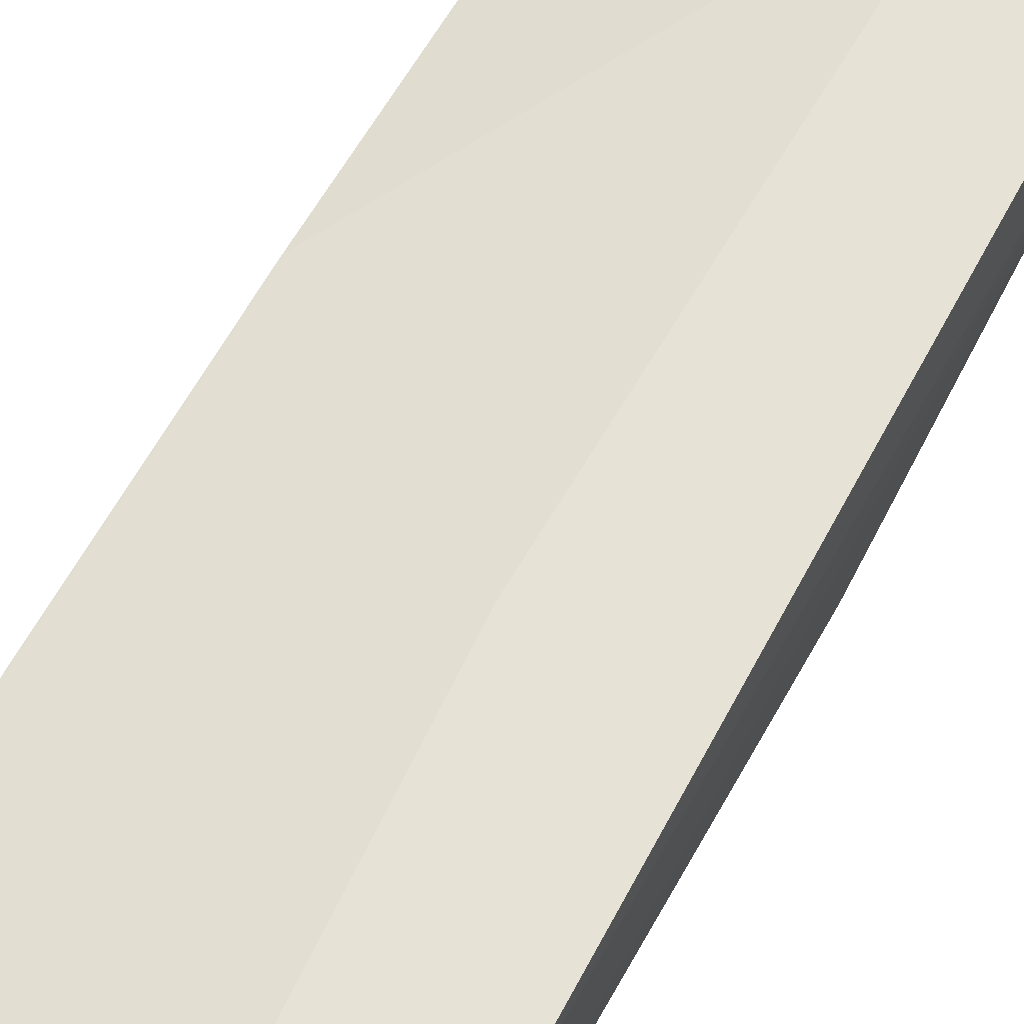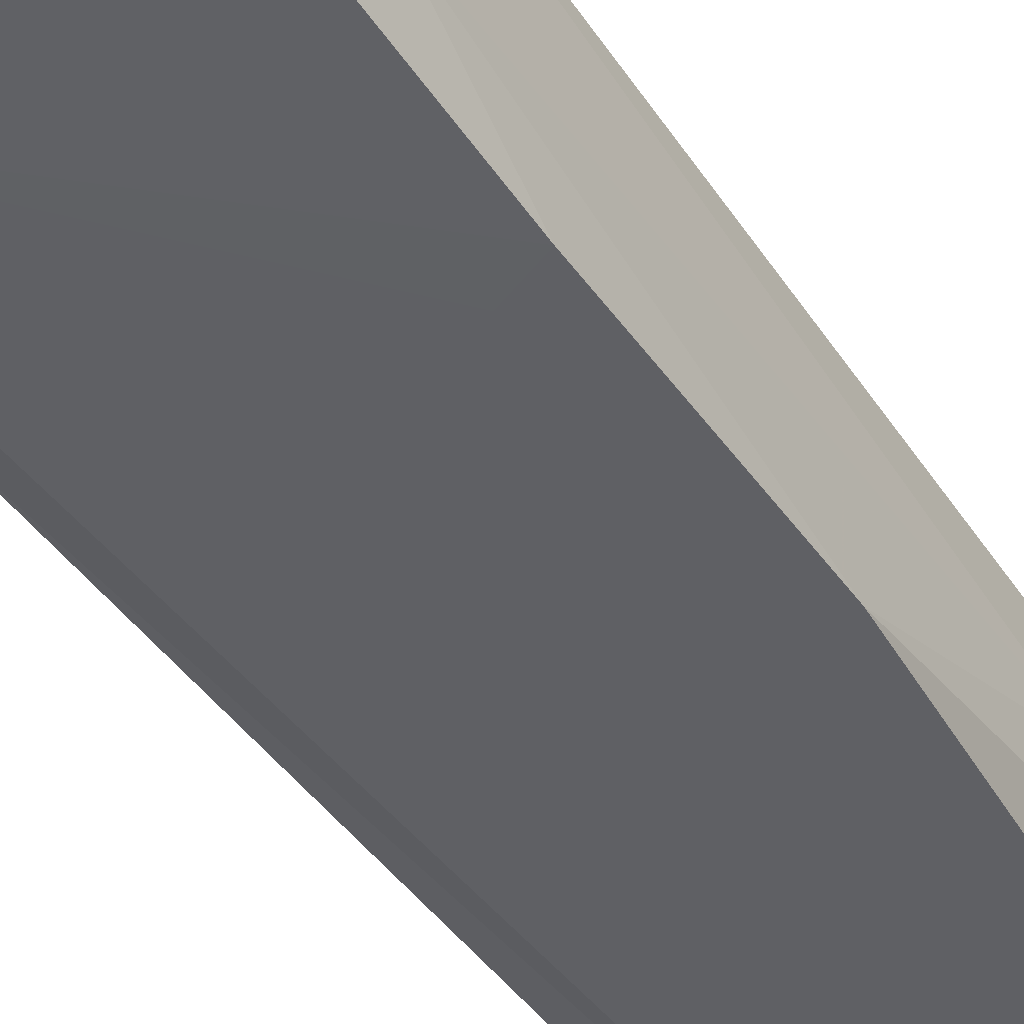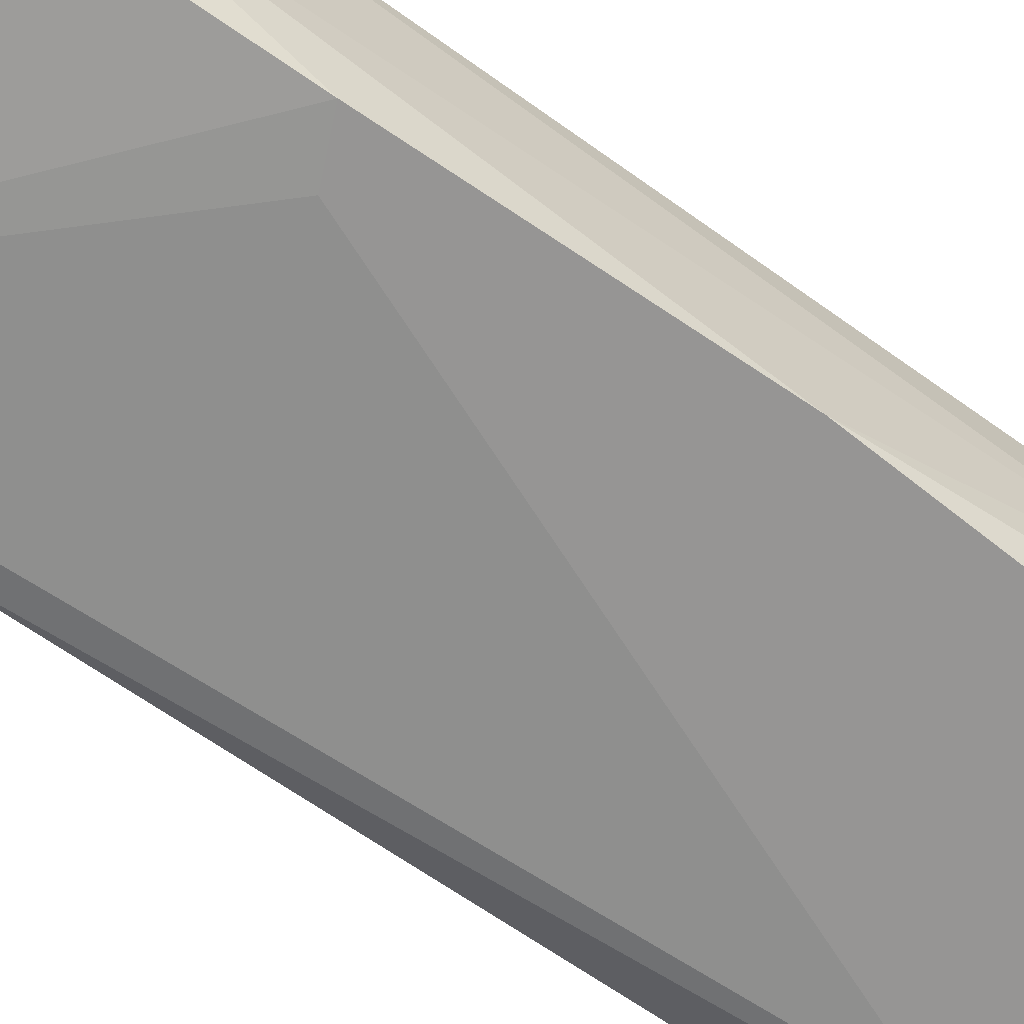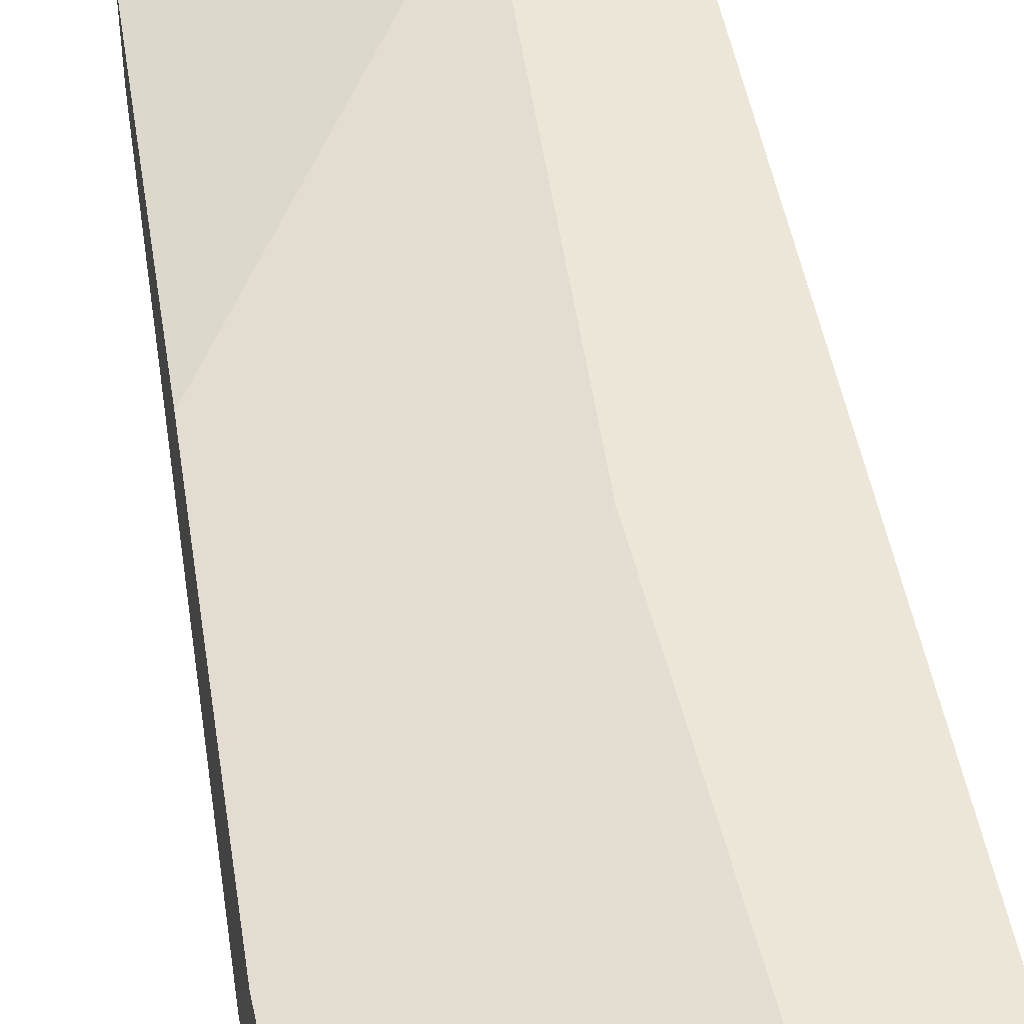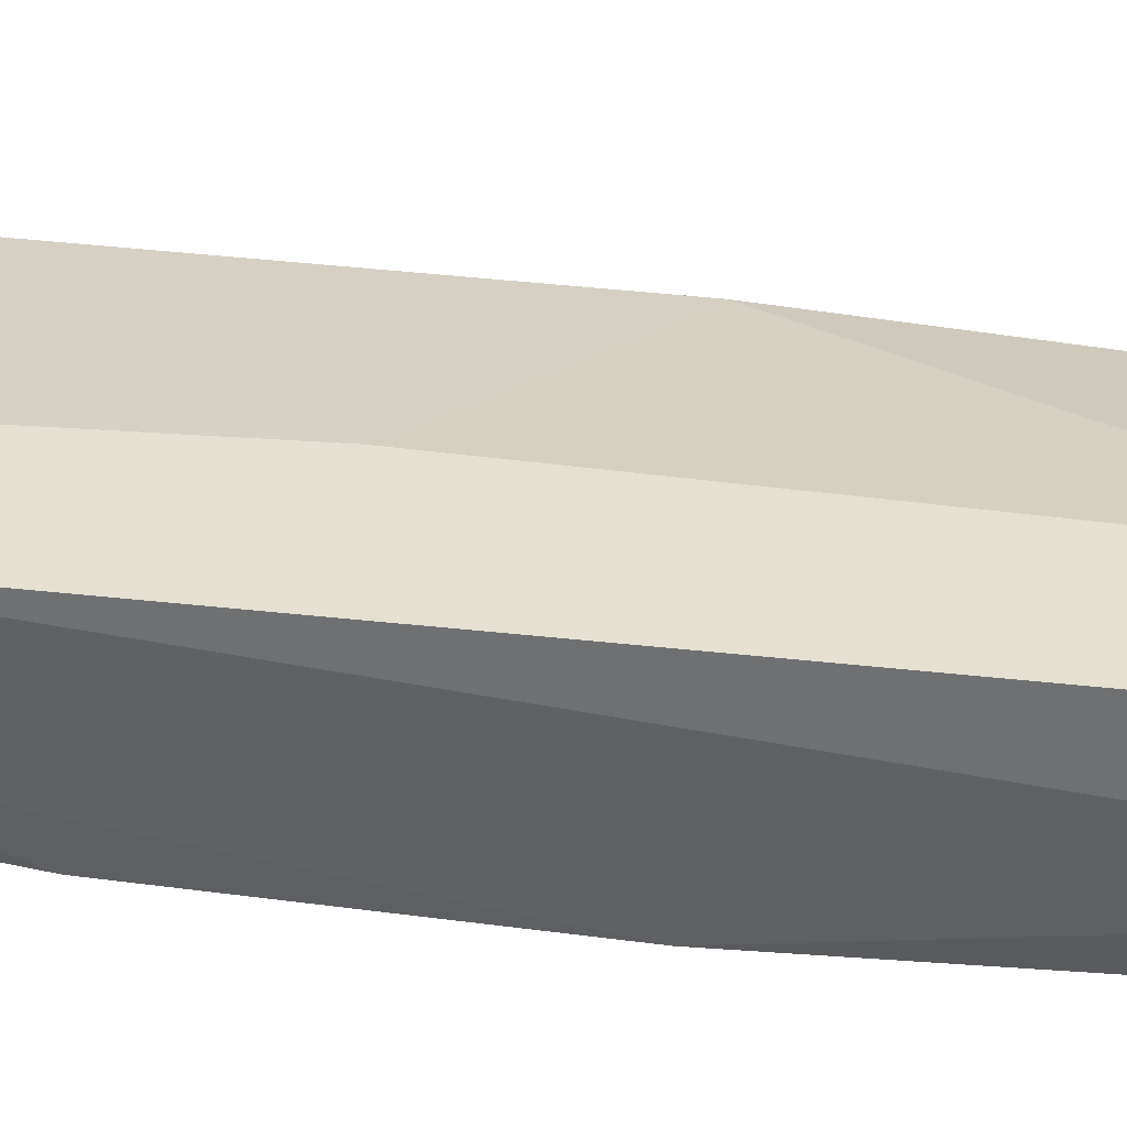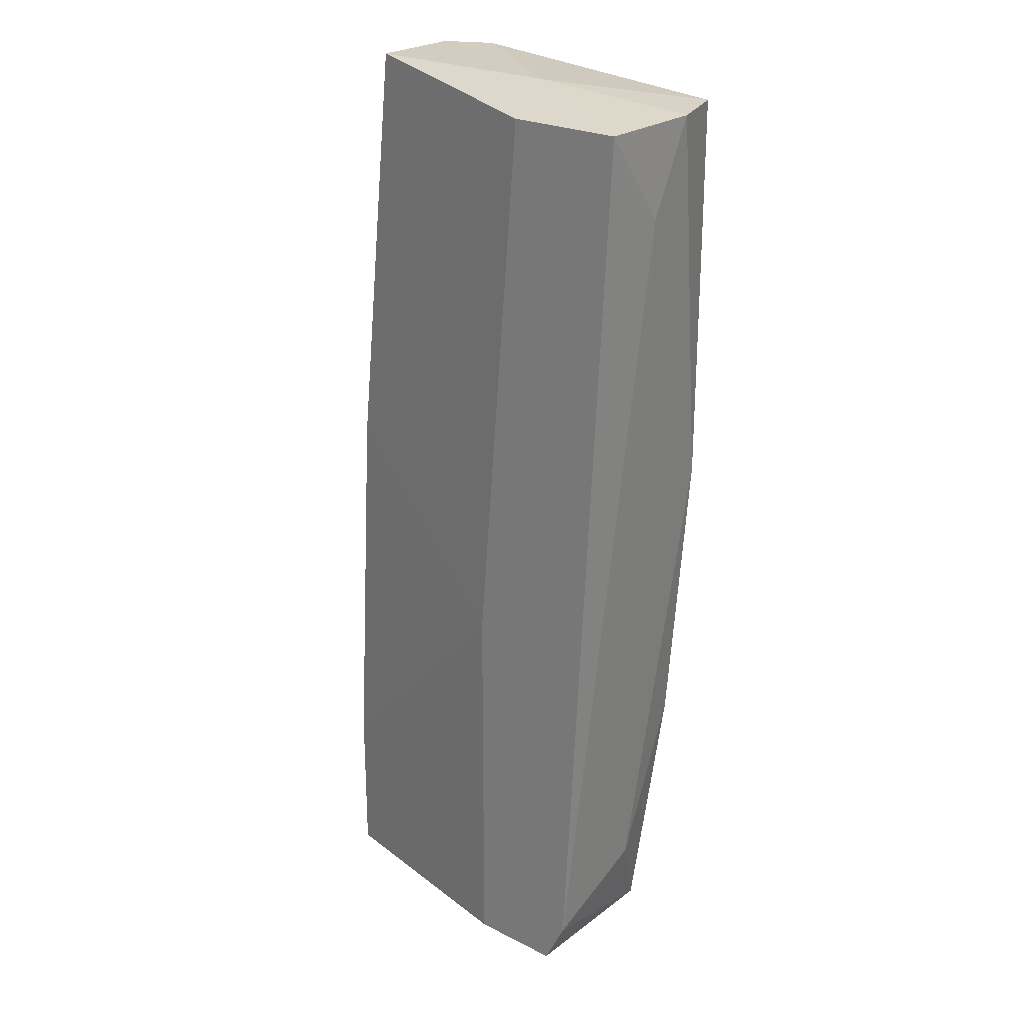
<metadata>
{"format":"obj","ext":"obj","renderer":"f3d","projection":"perspective","resolution":1024,"background":"white","views":[{"elev":63.0,"azim":-154.8,"up":"+Y"},{"elev":-44.7,"azim":-151.2,"up":"+Y"},{"elev":-67.5,"azim":-128.6,"up":"+Y"},{"elev":46.2,"azim":167.9,"up":"+Y"},{"elev":37.8,"azim":-84.7,"up":"+Y"},{"elev":24.4,"azim":-140.4,"up":"+Z"}]}
</metadata>
<code>
v -0.05067 -0.03063 -0.007494
v -0.05067 -0.02552 -0.01133
v -0.05067 -0.02552 -0.02029
v -0.05067 -0.03191 -0.007494
v -0.05067 -0.03191 -0.02029
v -0.07114 -0.03319 0.03216
v -0.07114 -0.03319 0.01041
v -0.07242 -0.0268 0.02704
v -0.07242 -0.02935 0.03216
v -0.07242 -0.02296 0.03216
v -0.0673 -0.03319 -0.004938
v -0.06858 -0.02296 -0.02029
v -0.06858 -0.03191 -0.02029
v -0.05579 -0.03319 0.02832
v -0.05579 -0.03319 0.03344
v -0.06347 -0.02296 0.001463
v -0.06347 -0.02296 -0.02029
v -0.06475 -0.0268 0.03344
v -0.05196 -0.02552 0.01041
v -0.05324 -0.0268 0.03344
v -0.05324 -0.03191 0.03344
v -0.06986 -0.02935 -0.01517
v -0.06986 -0.02296 -0.01773
v -0.06986 -0.03319 -0.006216
v -0.06603 -0.02296 0.03216
f 15 11 14
f 4 1 21
f 21 1 20
f 1 4 3
f 13 17 3
f 8 10 23
f 10 17 23
f 17 10 25
f 10 20 25
f 3 4 5
f 13 3 5
f 13 5 24
f 4 21 15
f 21 20 15
f 5 4 15
f 6 24 15
f 25 20 19
f 24 6 7
f 3 17 16
f 17 25 16
f 25 19 16
f 20 10 18
f 15 20 18
f 6 15 18
f 8 23 22
f 23 13 22
f 13 24 22
f 7 8 22
f 24 7 22
f 10 8 9
f 8 7 9
f 7 6 9
f 6 18 9
f 18 10 9
f 17 13 12
f 13 23 12
f 23 17 12
f 24 5 11
f 15 24 11
f 20 1 2
f 1 3 2
f 19 20 2
f 3 16 2
f 16 19 2
f 5 15 14
f 11 5 14

</code>
